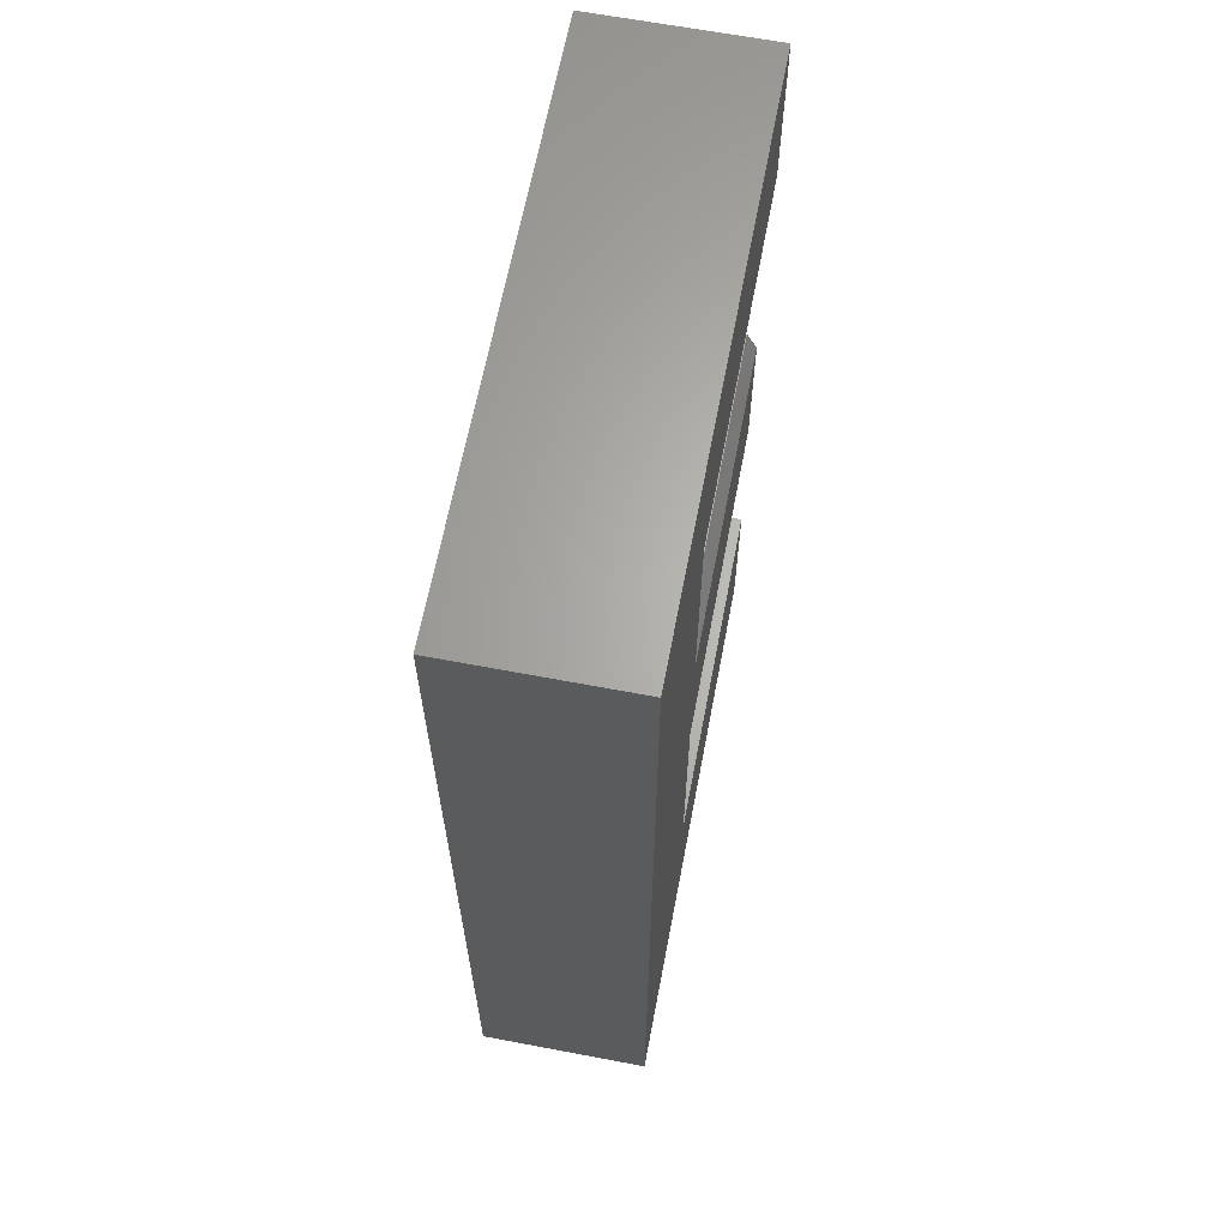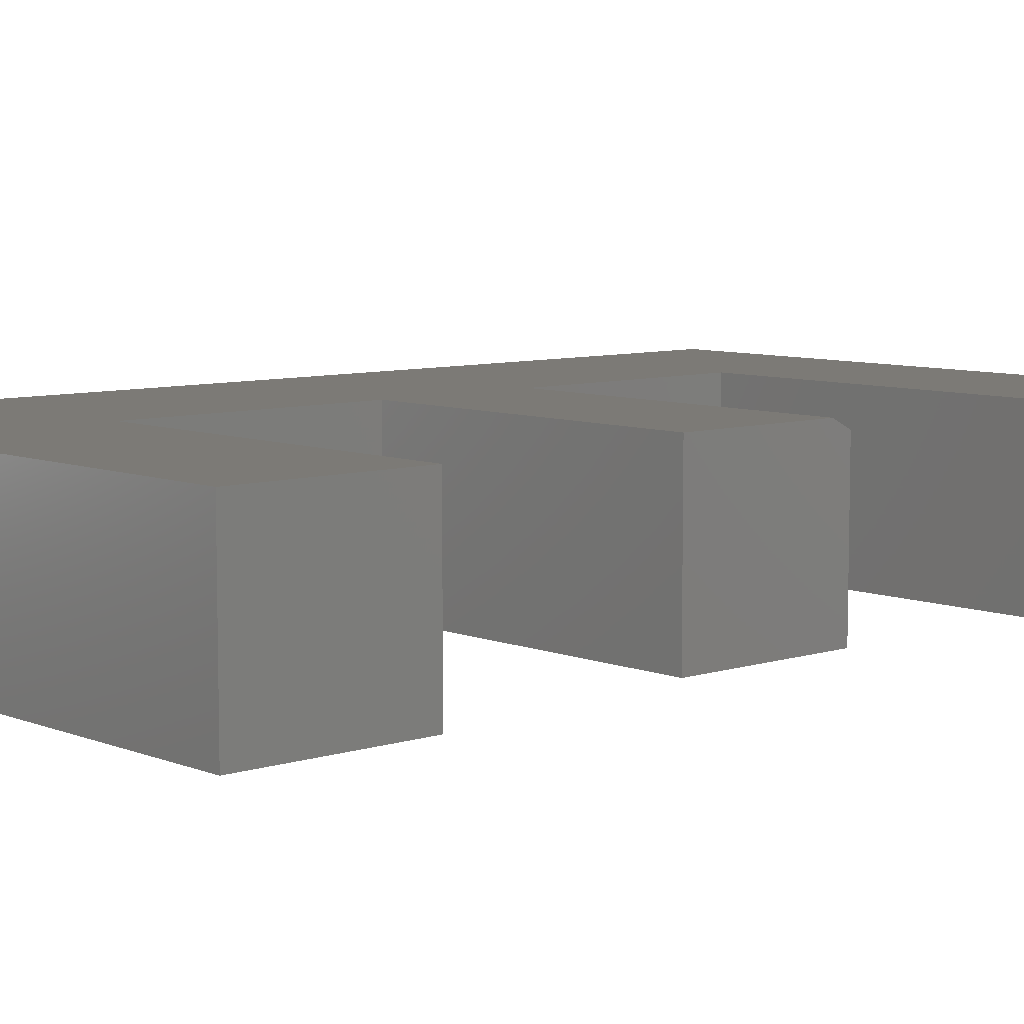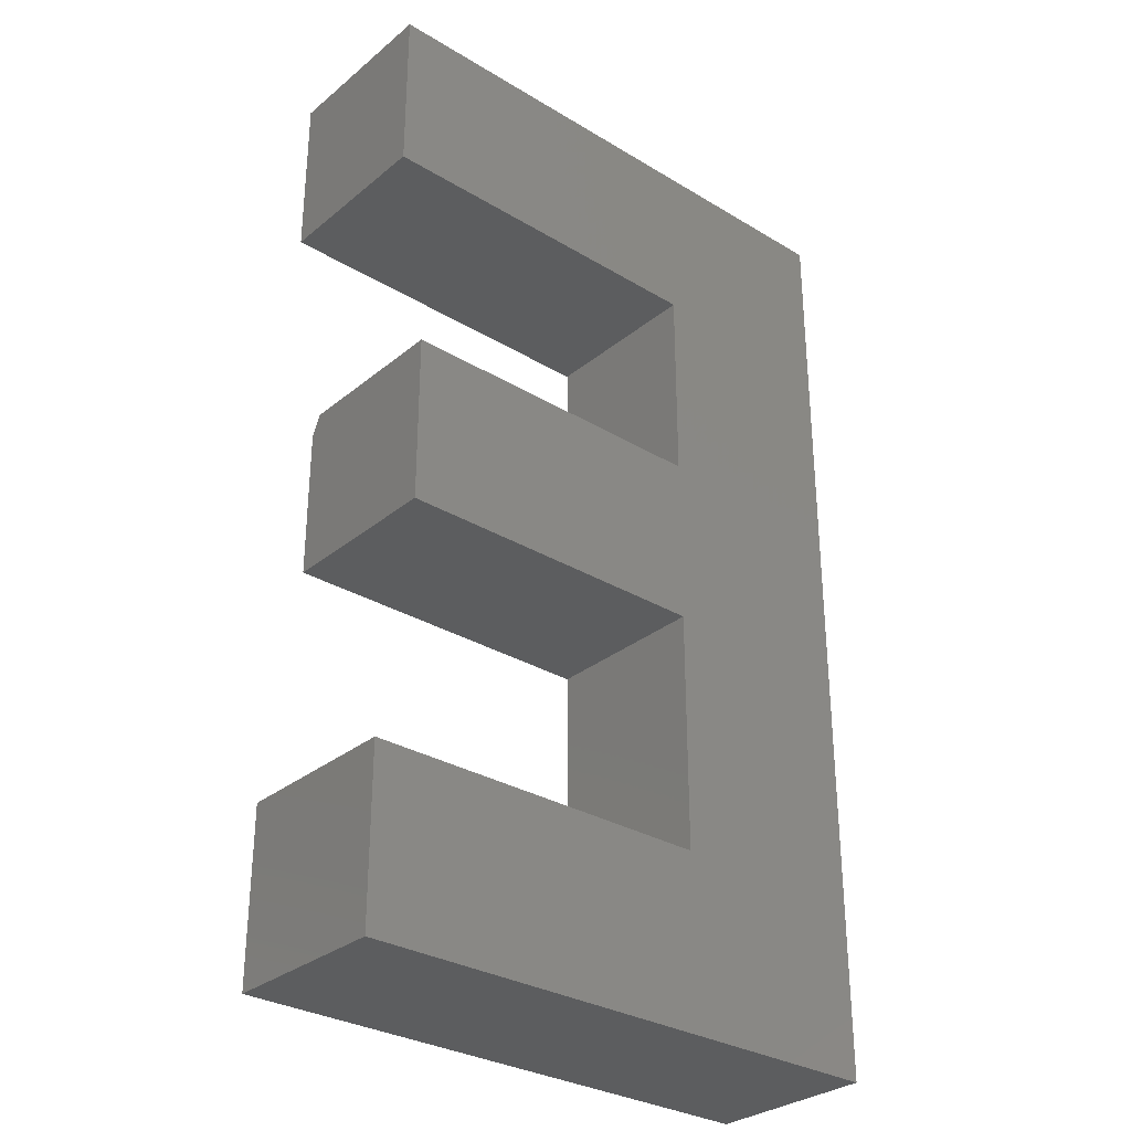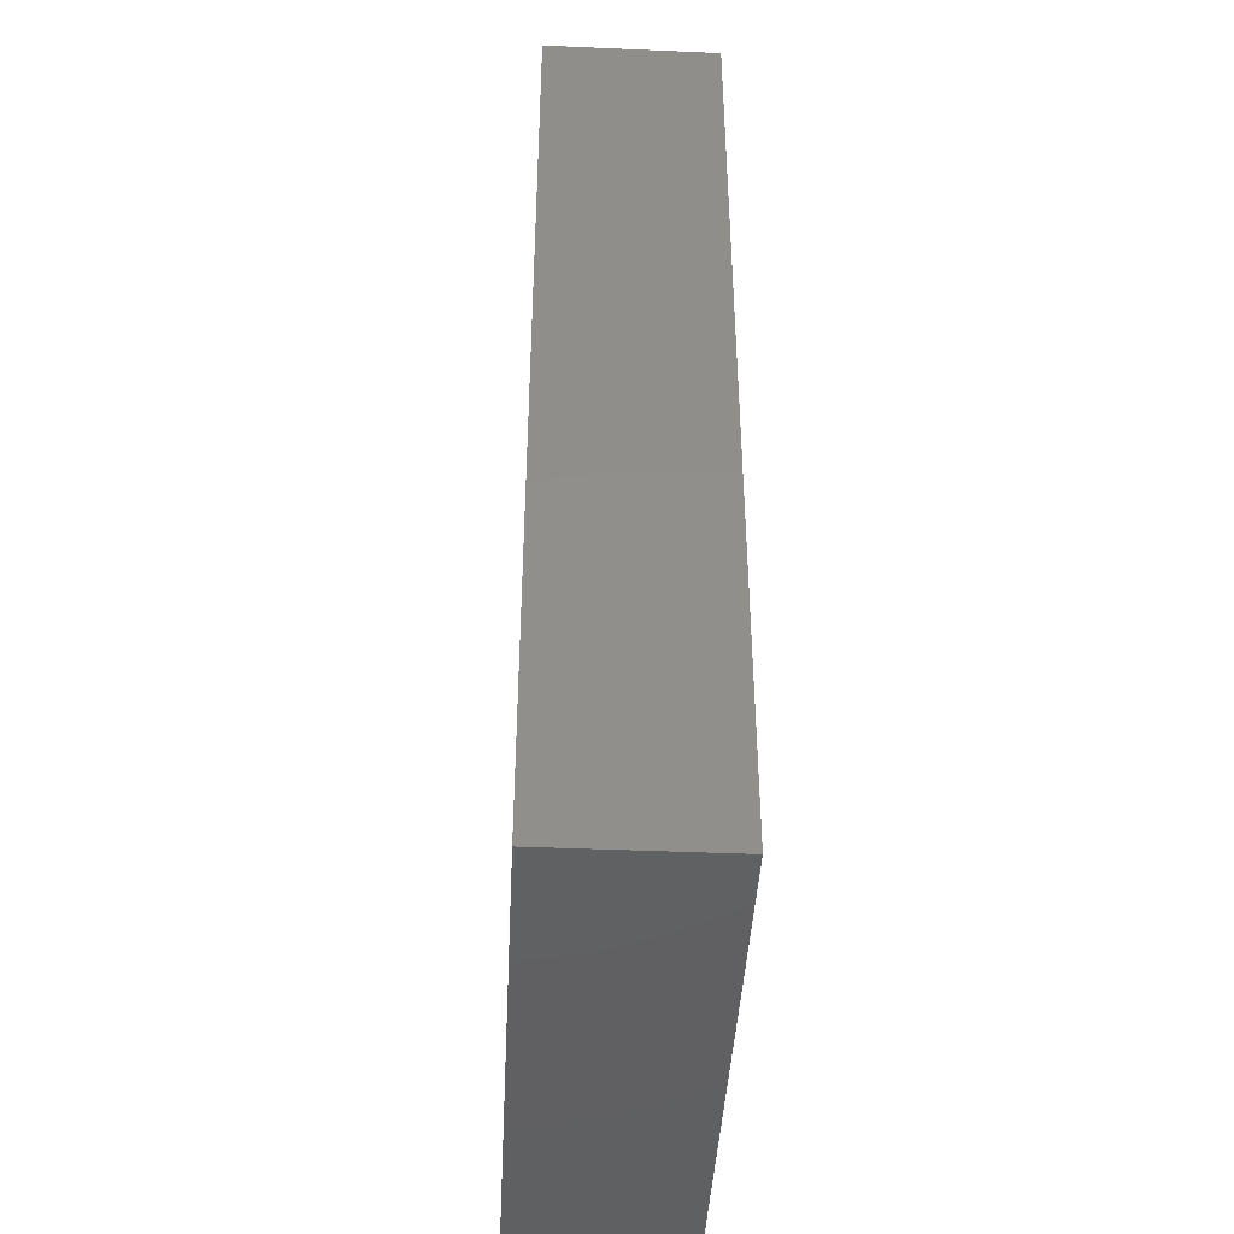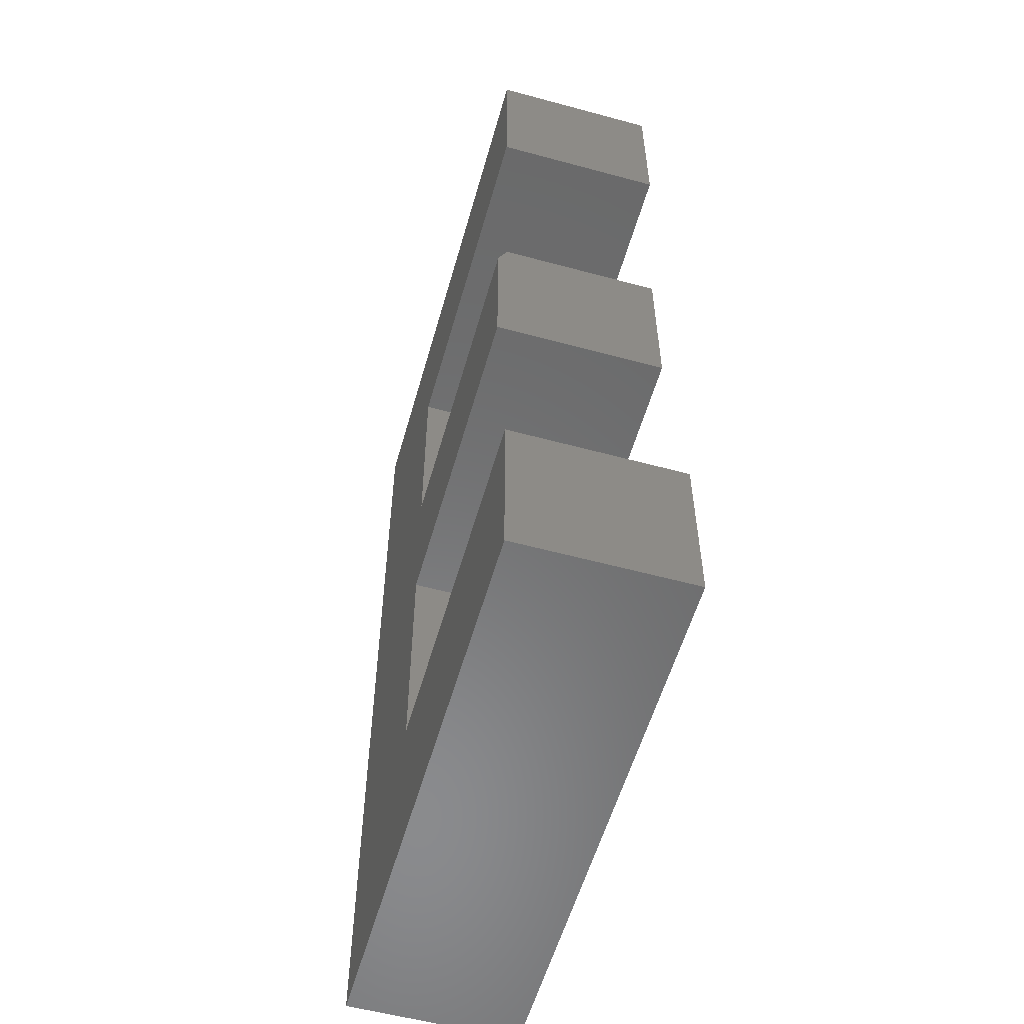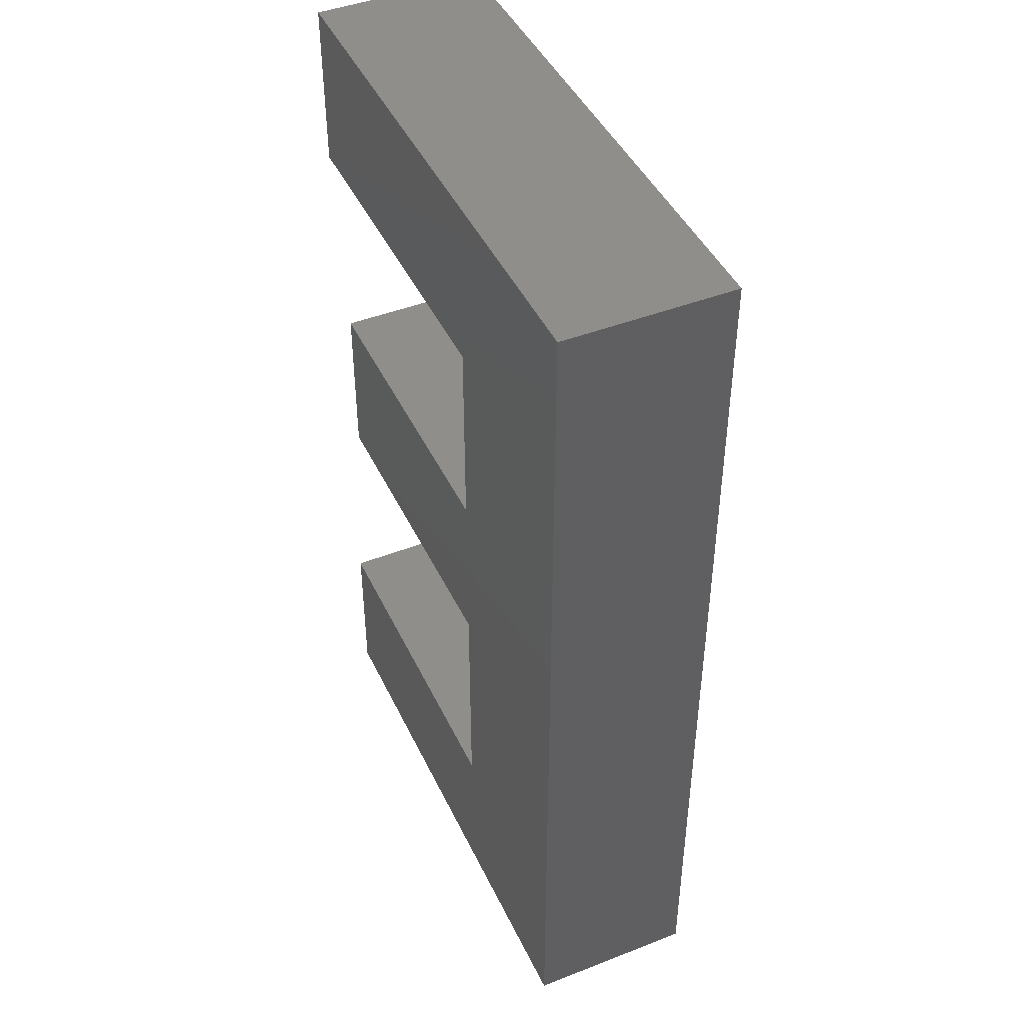
<metadata>
{"format":"stl","ext":"stl","renderer":"f3d","projection":"perspective","resolution":1024,"background":"white","views":[{"elev":64.7,"azim":-79.2,"up":"+Y"},{"elev":7.6,"azim":48.0,"up":"+Z"},{"elev":-30.8,"azim":139.2,"up":"+Y"},{"elev":-43.4,"azim":-92.9,"up":"+Y"},{"elev":-56.5,"azim":74.2,"up":"+Y"},{"elev":44.8,"azim":-114.3,"up":"+Y"}]}
</metadata>
<code>
# stl→obj: 26 verts, 48 faces
v 0.2516 0.6158 0.1328
v 0.2516 0.6158 0
v 0.528 0.6158 0.1328
v 0.528 0.6158 0
v 0.528 0.75 0.1328
v 0.09375 0.75 0.1328
v 0.09375 0 0.1328
v 0.2516 0.1342 0.1328
v 0.2516 0.3237 0.1328
v 0.2516 0.4423 0.1328
v 0.5043 0.3237 0.1328
v 0.5043 0.4423 0.1328
v 0.528 0 0.1328
v 0.528 0.1342 0.1328
v 0.5043 0.4579 0.125
v 0.5043 0.4579 0
v 0.2516 0.4579 0.125
v 0.2516 0.4579 0
v 0.5043 0.3237 0
v 0.09375 0.75 0
v 0.09375 0 0
v 0.528 0.75 0
v 0.2516 0.3237 0
v 0.2516 0.1342 0
v 0.528 0 0
v 0.528 0.1342 0
f 1 2 3
f 3 2 4
f 5 1 3
f 6 7 8
f 6 8 9
f 6 9 10
f 6 10 1
f 6 1 5
f 9 11 10
f 10 11 12
f 7 13 8
f 8 13 14
f 15 16 17
f 17 16 18
f 11 19 12
f 12 19 16
f 12 16 15
f 18 2 17
f 17 2 1
f 17 1 10
f 6 20 7
f 7 20 21
f 10 12 17
f 17 12 15
f 4 2 22
f 20 22 2
f 20 2 18
f 20 18 23
f 20 23 24
f 20 24 21
f 23 18 19
f 19 18 16
f 21 24 25
f 25 24 26
f 5 22 6
f 6 22 20
f 3 4 5
f 5 4 22
f 9 23 11
f 11 23 19
f 8 24 9
f 9 24 23
f 14 26 8
f 8 26 24
f 13 25 14
f 14 25 26
f 7 21 13
f 13 21 25

</code>
